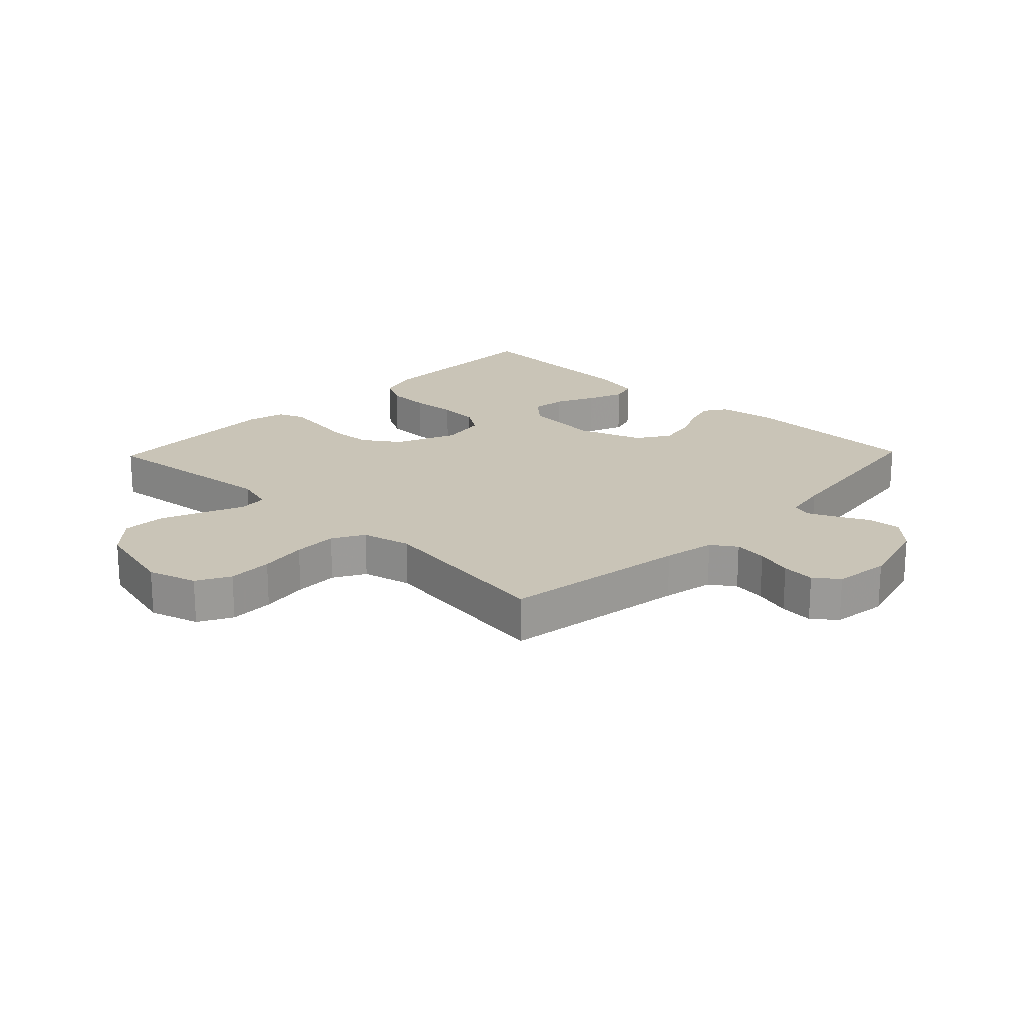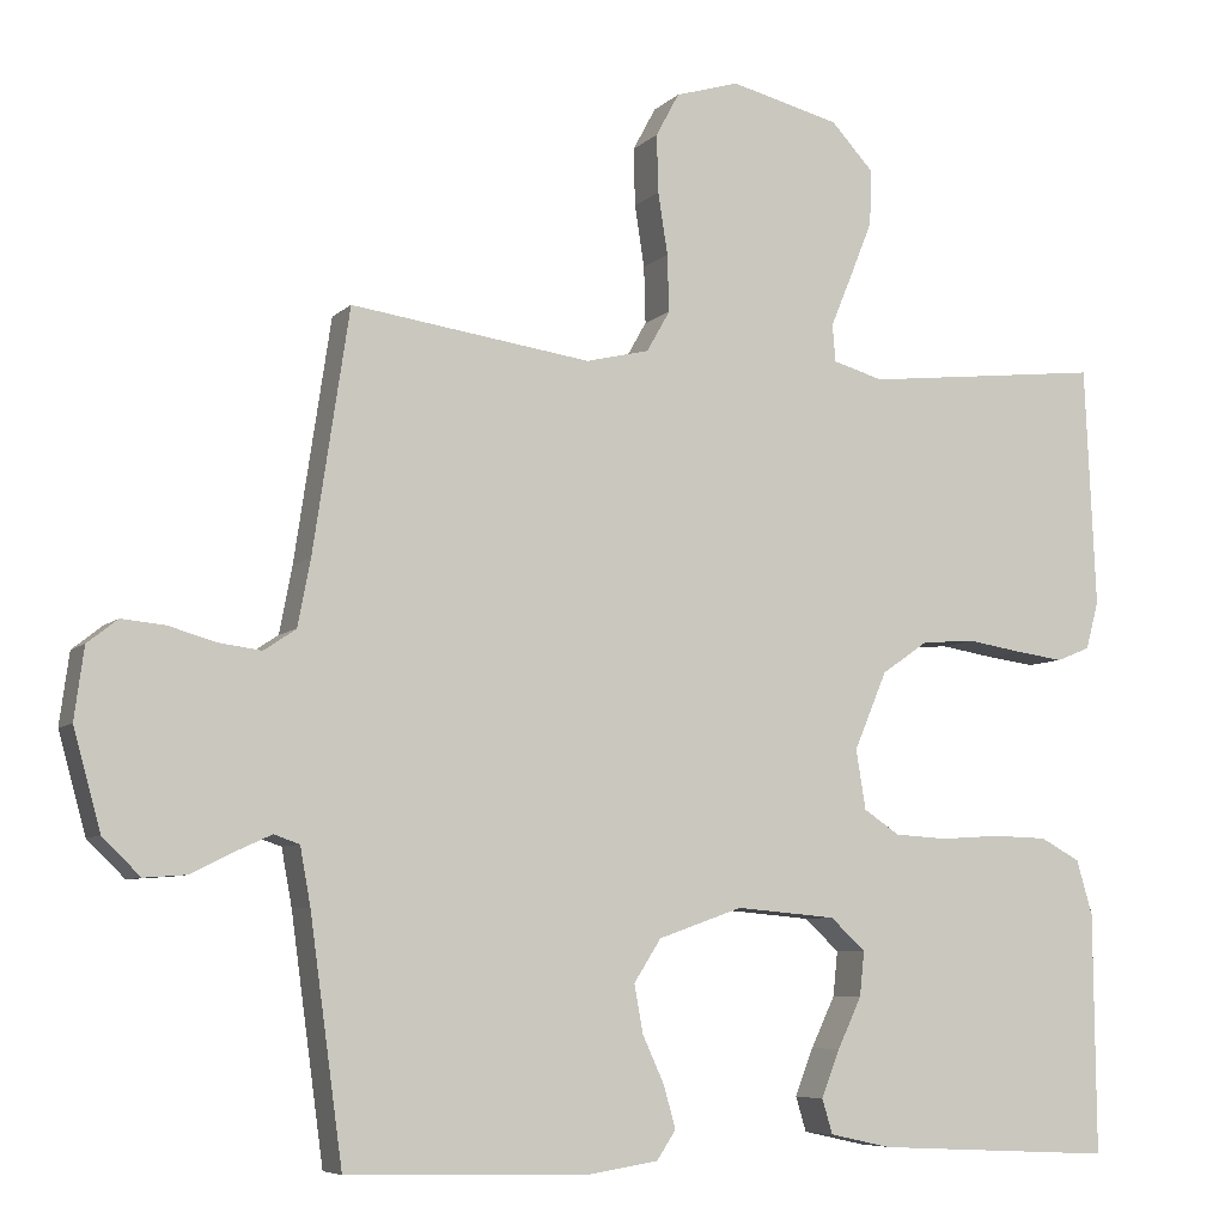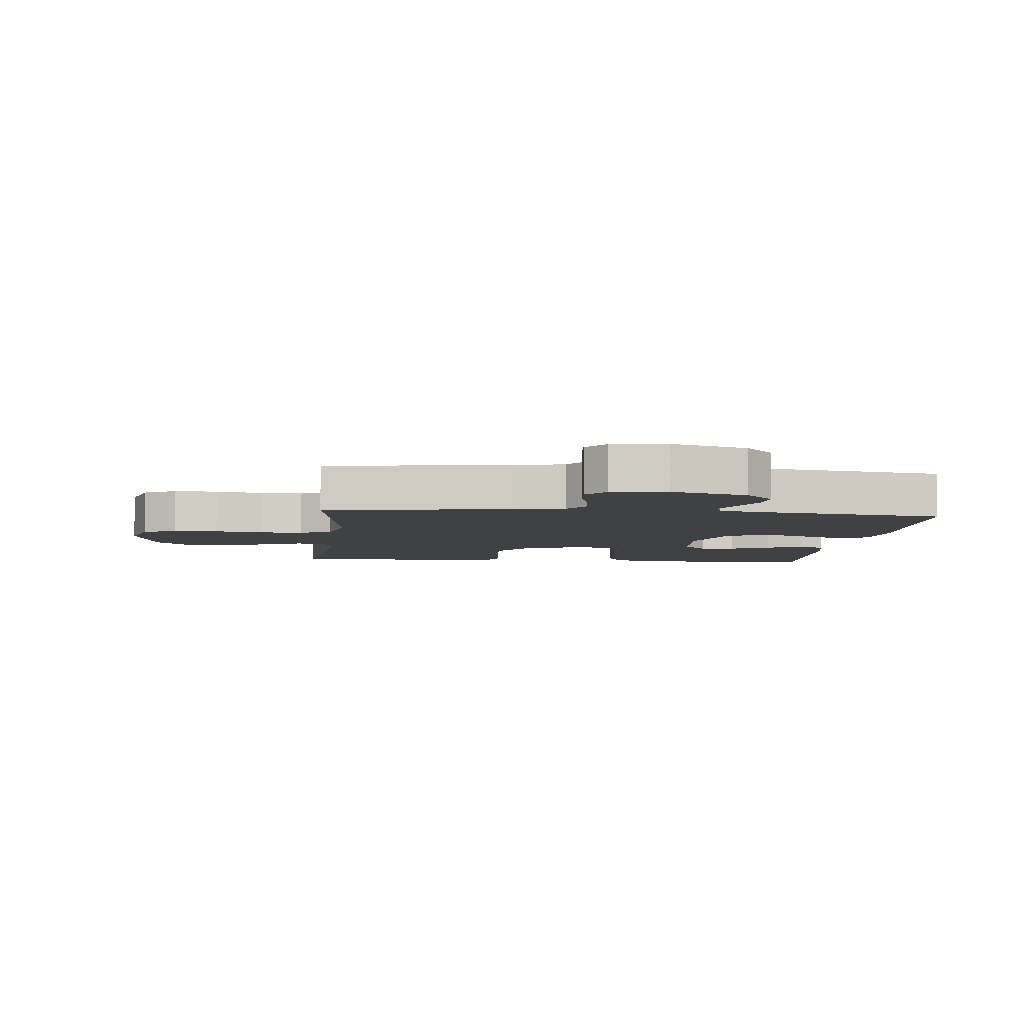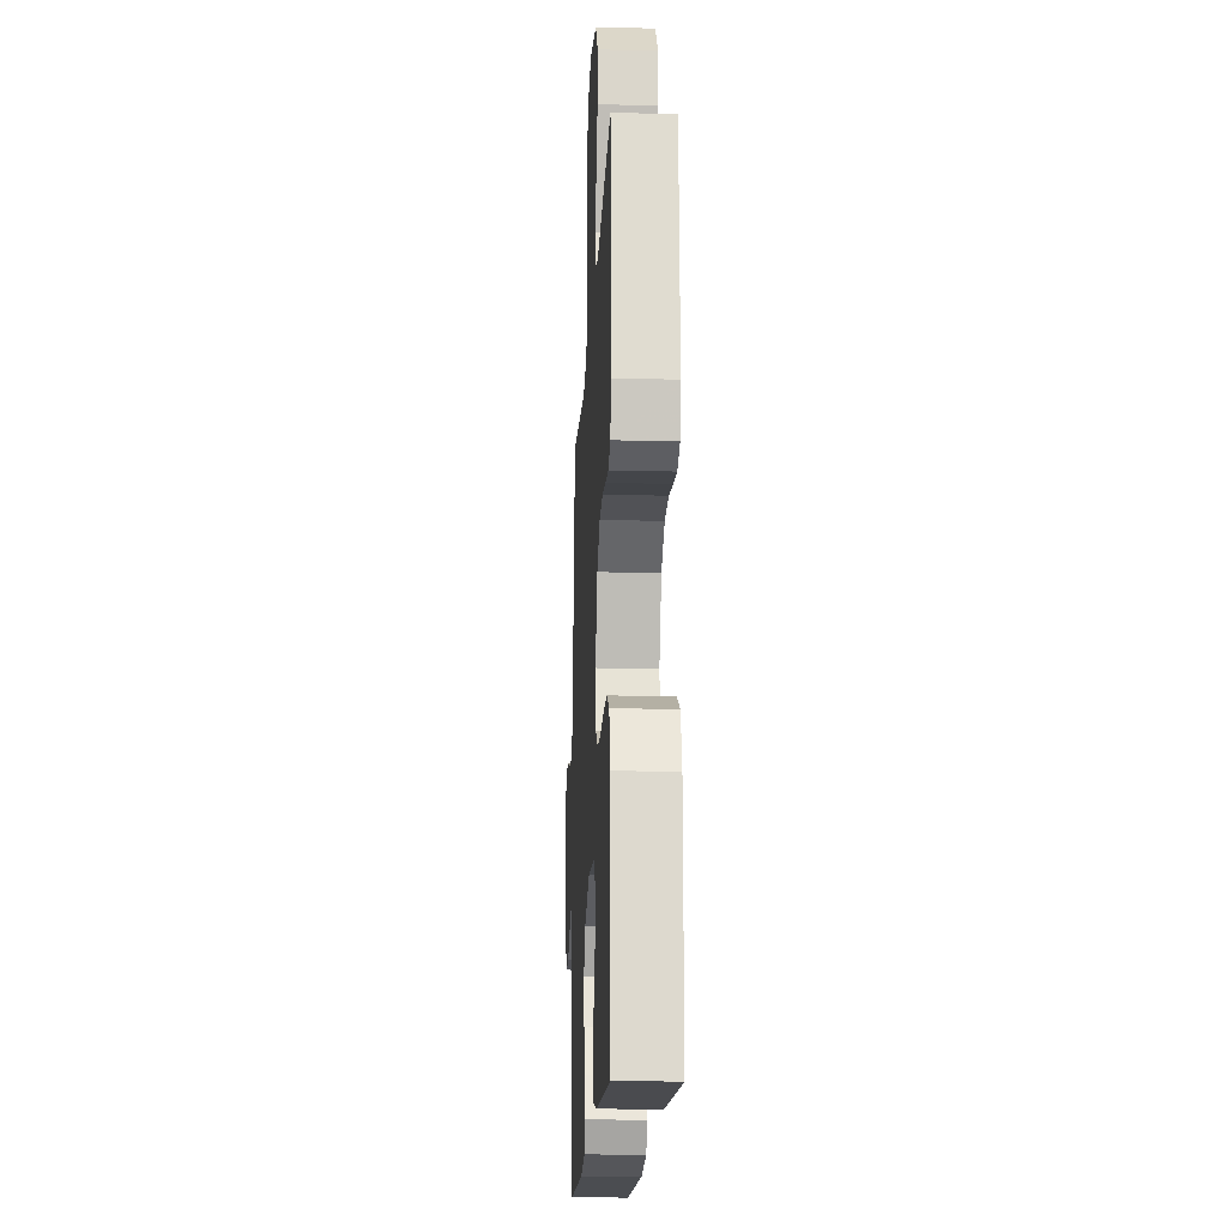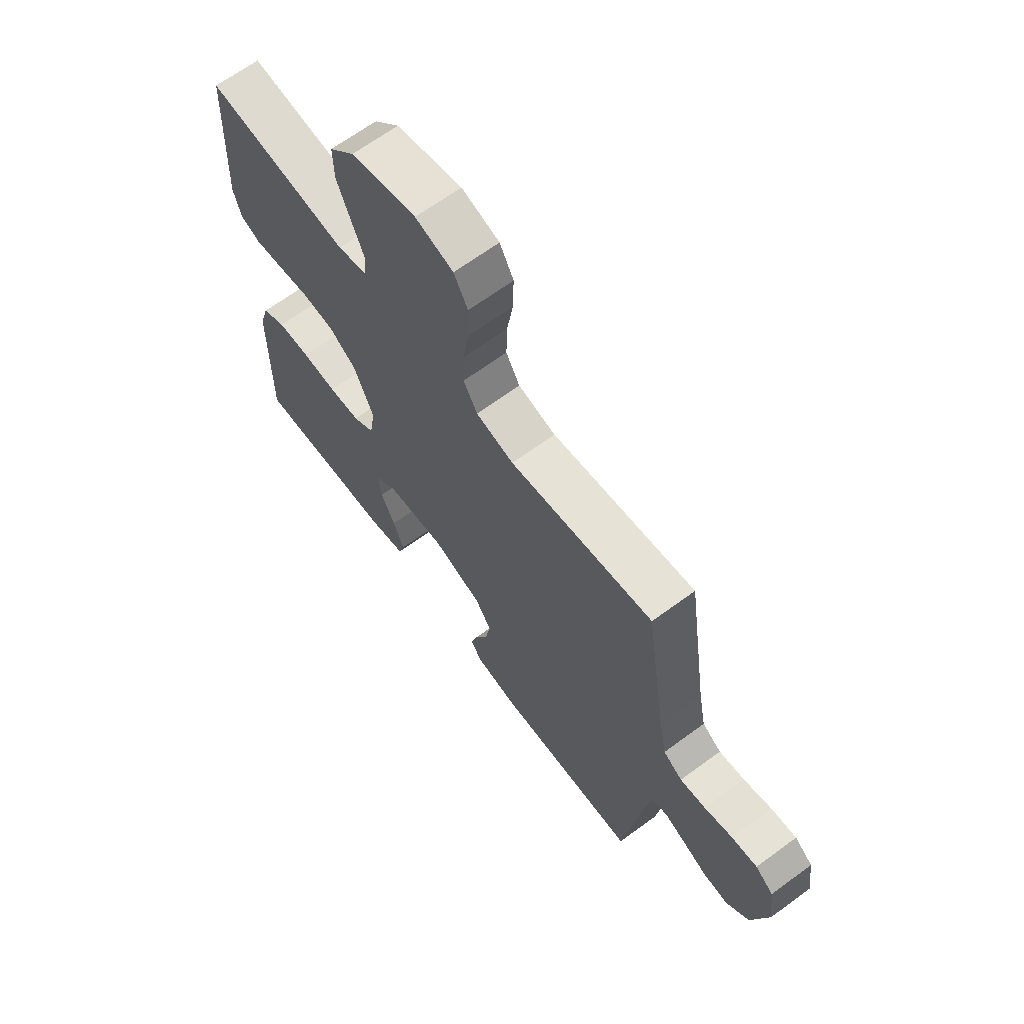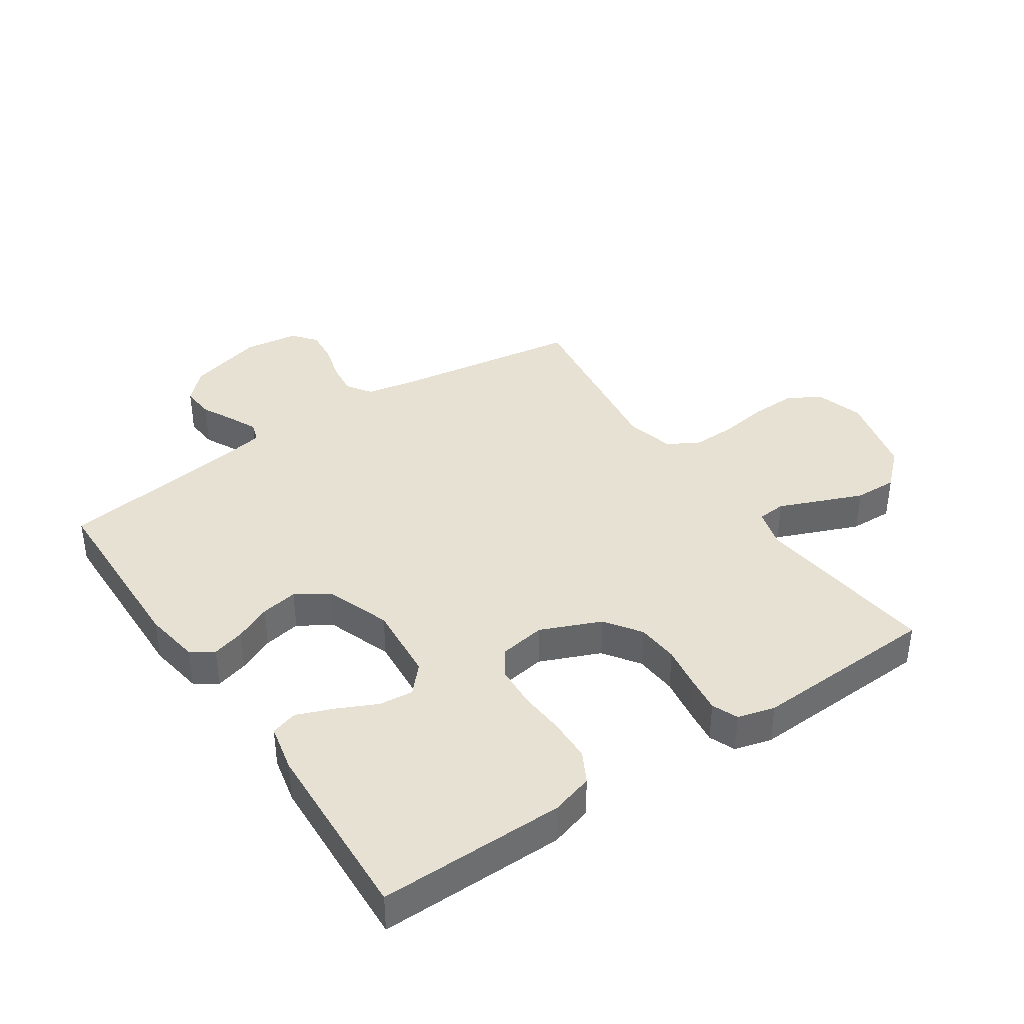
<metadata>
{"format":"obj","ext":"obj","renderer":"f3d","projection":"perspective","resolution":1024,"background":"white","views":[{"elev":20.0,"azim":44.0,"up":"+Y"},{"elev":-6.8,"azim":156.4,"up":"+Z"},{"elev":-5.7,"azim":83.9,"up":"+Y"},{"elev":-17.1,"azim":-92.8,"up":"+Z"},{"elev":66.4,"azim":53.6,"up":"+Z"},{"elev":38.8,"azim":-124.1,"up":"+Y"}]}
</metadata>
<code>
v 0.5 0.07 -0.5
v 0.2 0.07 -0.508
v 0.11 0.07 -0.494
v 0.086 0.07 -0.458
v 0.101 0.07 -0.405
v 0.128 0.07 -0.346
v 0.139 0.07 -0.286
v 0.105 0.07 -0.233
v 0 0.07 -0.196
v -0.125 0.07 -0.207
v -0.169 0.07 -0.247
v -0.163 0.07 -0.303
v -0.133 0.07 -0.366
v -0.11 0.07 -0.425
v -0.123 0.07 -0.468
v -0.2 0.07 -0.485
v -0.5 0.07 -0.5
v -0.497 0.07 -0.2
v -0.477 0.07 -0.132
v -0.427 0.07 -0.105
v -0.358 0.07 -0.103
v -0.284 0.07 -0.108
v -0.218 0.07 -0.104
v -0.173 0.07 -0.074
v -0.161 0.07 0
v -0.202 0.07 0.097
v -0.26 0.07 0.137
v -0.328 0.07 0.142
v -0.396 0.07 0.131
v -0.456 0.07 0.123
v -0.498 0.07 0.14
v -0.514 0.07 0.2
v -0.5 0.07 0.5
v -0.2 0.07 0.467
v -0.137 0.07 0.485
v -0.133 0.07 0.531
v -0.159 0.07 0.594
v -0.188 0.07 0.666
v -0.19 0.07 0.735
v -0.137 0.07 0.792
v 0 0.07 0.826
v 0.079 0.07 0.802
v 0.108 0.07 0.748
v 0.106 0.07 0.676
v 0.094 0.07 0.599
v 0.092 0.07 0.528
v 0.121 0.07 0.477
v 0.2 0.07 0.458
v 0.5 0.07 0.5
v 0.545 0.07 0.2
v 0.561 0.07 0.117
v 0.601 0.07 0.09
v 0.655 0.07 0.097
v 0.714 0.07 0.114
v 0.768 0.07 0.119
v 0.806 0.07 0.089
v 0.818 0.07 0
v 0.784 0.07 -0.123
v 0.737 0.07 -0.169
v 0.684 0.07 -0.165
v 0.632 0.07 -0.139
v 0.586 0.07 -0.118
v 0.554 0.07 -0.129
v 0.541 0.07 -0.2
v 0.5 0 -0.5
v 0.2 0 -0.508
v 0.11 0 -0.494
v 0.086 0 -0.458
v 0.101 0 -0.405
v 0.128 0 -0.346
v 0.139 0 -0.286
v 0.105 0 -0.233
v 0 0 -0.196
v -0.125 0 -0.207
v -0.169 0 -0.247
v -0.163 0 -0.303
v -0.133 0 -0.366
v -0.11 0 -0.425
v -0.123 0 -0.468
v -0.2 0 -0.485
v -0.5 0 -0.5
v -0.497 0 -0.2
v -0.477 0 -0.132
v -0.427 0 -0.105
v -0.358 0 -0.103
v -0.284 0 -0.108
v -0.218 0 -0.104
v -0.173 0 -0.074
v -0.161 0 0
v -0.202 0 0.097
v -0.26 0 0.137
v -0.328 0 0.142
v -0.396 0 0.131
v -0.456 0 0.123
v -0.498 0 0.14
v -0.514 0 0.2
v -0.5 0 0.5
v -0.2 0 0.467
v -0.137 0 0.485
v -0.133 0 0.531
v -0.159 0 0.594
v -0.188 0 0.666
v -0.19 0 0.735
v -0.137 0 0.792
v 0 0 0.826
v 0.079 0 0.802
v 0.108 0 0.748
v 0.106 0 0.676
v 0.094 0 0.599
v 0.092 0 0.528
v 0.121 0 0.477
v 0.2 0 0.458
v 0.5 0 0.5
v 0.545 0 0.2
v 0.561 0 0.117
v 0.601 0 0.09
v 0.655 0 0.097
v 0.714 0 0.114
v 0.768 0 0.119
v 0.806 0 0.089
v 0.818 0 0
v 0.784 0 -0.123
v 0.737 0 -0.169
v 0.684 0 -0.165
v 0.632 0 -0.139
v 0.586 0 -0.118
v 0.554 0 -0.129
v 0.541 0 -0.2
f 59 60 61
f 58 59 61
f 57 58 61
f 56 57 61
f 55 56 61
f 54 55 61
f 53 54 61
f 52 53 61 62
f 51 52 62 63
f 48 49 50
f 51 63 64
f 50 51 64
f 48 50 64
f 47 48 64
f 43 44 45
f 42 43 45
f 41 42 45
f 40 41 45
f 39 40 45
f 38 39 45
f 37 38 45
f 36 37 45
f 35 36 45 46
f 34 35 46 47
f 32 33 34
f 31 32 34
f 30 31 34
f 29 30 34
f 28 29 34
f 27 28 34 47
f 20 21 22
f 19 20 22
f 18 19 22
f 17 18 22
f 16 17 22
f 15 16 22
f 14 15 22
f 13 14 22
f 12 13 22
f 11 12 22 23
f 10 11 23 24
f 4 5 6
f 3 4 6
f 2 3 6
f 1 2 6
f 64 1 6
f 64 6 7
f 26 27 47 64
f 25 26 64
f 9 10 24 25
f 8 9 25 64
f 7 8 64
f 125 124 123
f 125 123 122
f 125 122 121
f 125 121 120
f 125 120 119
f 125 119 118
f 125 118 117
f 126 125 117 116
f 127 126 116 115
f 114 113 112
f 128 127 115
f 128 115 114
f 128 114 112
f 128 112 111
f 109 108 107
f 109 107 106
f 109 106 105
f 109 105 104
f 109 104 103
f 109 103 102
f 109 102 101
f 109 101 100
f 110 109 100 99
f 111 110 99 98
f 98 97 96
f 98 96 95
f 98 95 94
f 98 94 93
f 98 93 92
f 111 98 92 91
f 86 85 84
f 86 84 83
f 86 83 82
f 86 82 81
f 86 81 80
f 86 80 79
f 86 79 78
f 86 78 77
f 86 77 76
f 87 86 76 75
f 88 87 75 74
f 70 69 68
f 70 68 67
f 70 67 66
f 70 66 65
f 70 65 128
f 71 70 128
f 128 111 91 90
f 128 90 89
f 89 88 74 73
f 128 89 73 72
f 128 72 71
f 1 65 66 2
f 2 66 67 3
f 3 67 68 4
f 4 68 69 5
f 5 69 70 6
f 6 70 71 7
f 7 71 72 8
f 8 72 73 9
f 9 73 74 10
f 10 74 75 11
f 11 75 76 12
f 12 76 77 13
f 13 77 78 14
f 14 78 79 15
f 15 79 80 16
f 16 80 81 17
f 17 81 82 18
f 18 82 83 19
f 19 83 84 20
f 20 84 85 21
f 21 85 86 22
f 22 86 87 23
f 23 87 88 24
f 24 88 89 25
f 25 89 90 26
f 26 90 91 27
f 27 91 92 28
f 28 92 93 29
f 29 93 94 30
f 30 94 95 31
f 31 95 96 32
f 32 96 97 33
f 33 97 98 34
f 34 98 99 35
f 35 99 100 36
f 36 100 101 37
f 37 101 102 38
f 38 102 103 39
f 39 103 104 40
f 40 104 105 41
f 41 105 106 42
f 42 106 107 43
f 43 107 108 44
f 44 108 109 45
f 45 109 110 46
f 46 110 111 47
f 47 111 112 48
f 48 112 113 49
f 49 113 114 50
f 50 114 115 51
f 51 115 116 52
f 52 116 117 53
f 53 117 118 54
f 54 118 119 55
f 55 119 120 56
f 56 120 121 57
f 57 121 122 58
f 58 122 123 59
f 59 123 124 60
f 60 124 125 61
f 61 125 126 62
f 62 126 127 63
f 63 127 128 64
f 64 128 65 1

</code>
